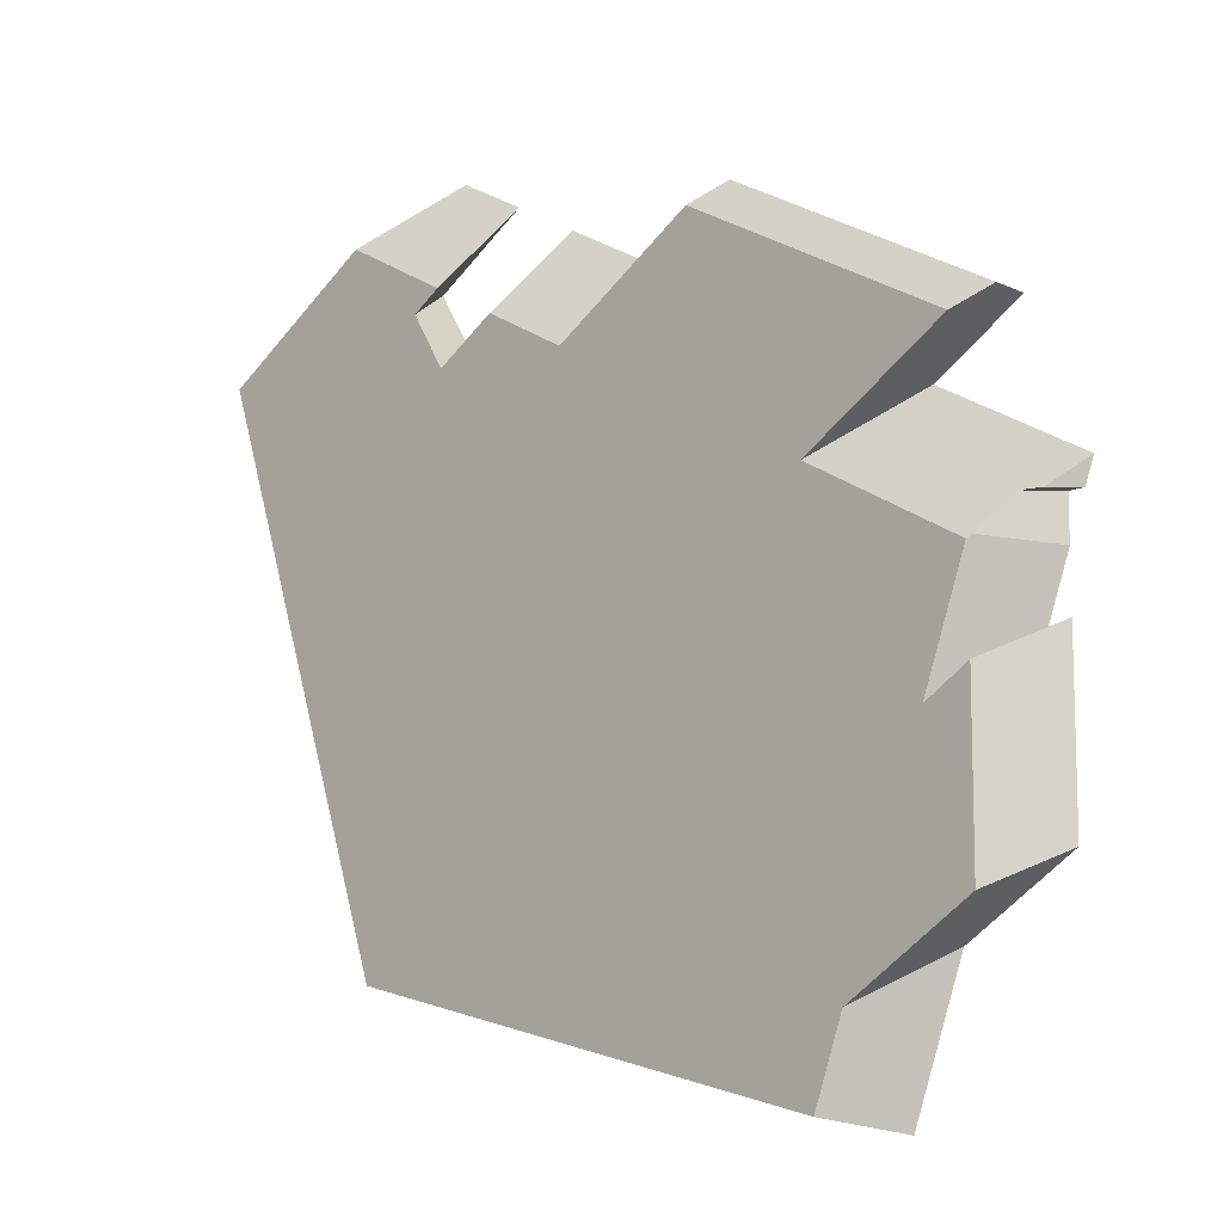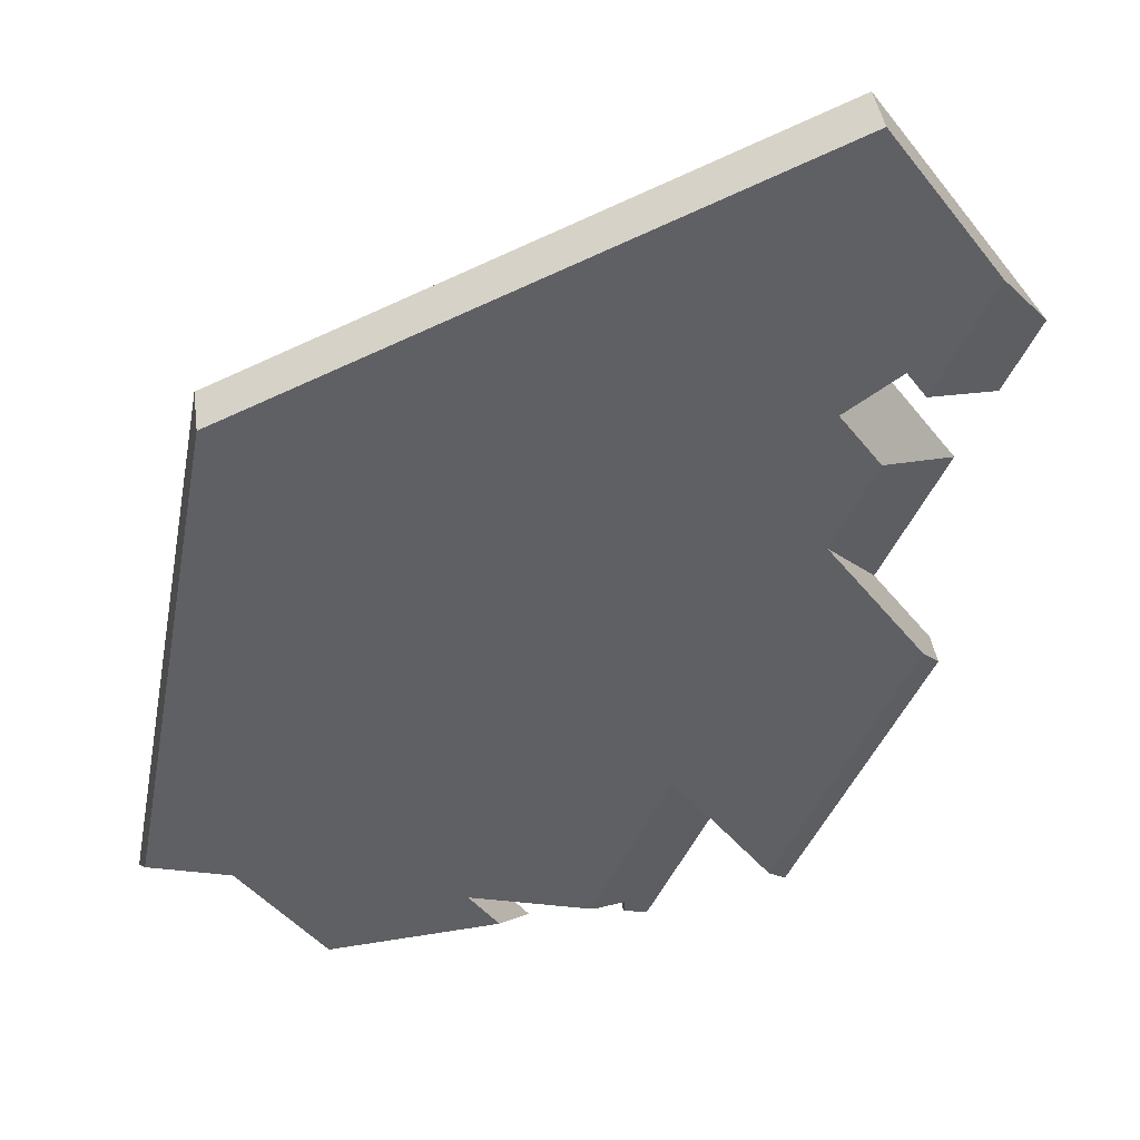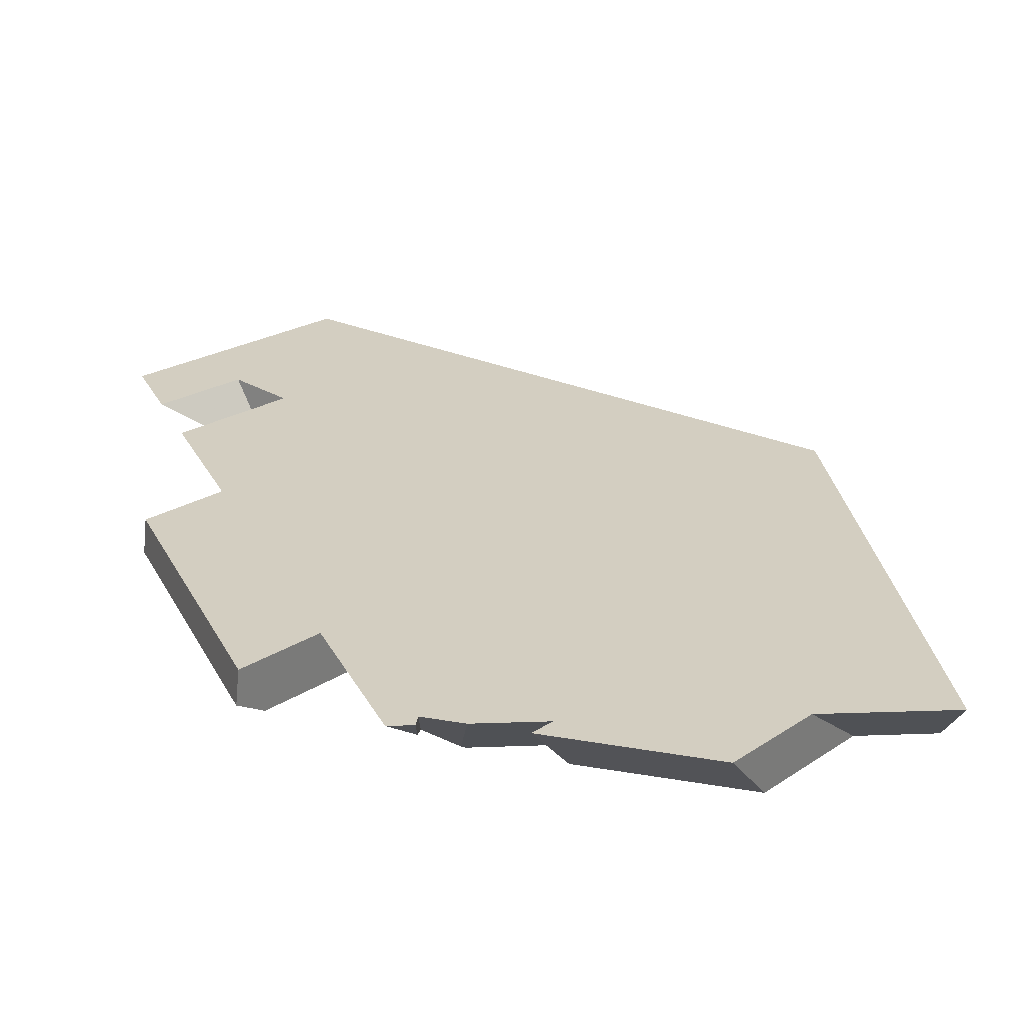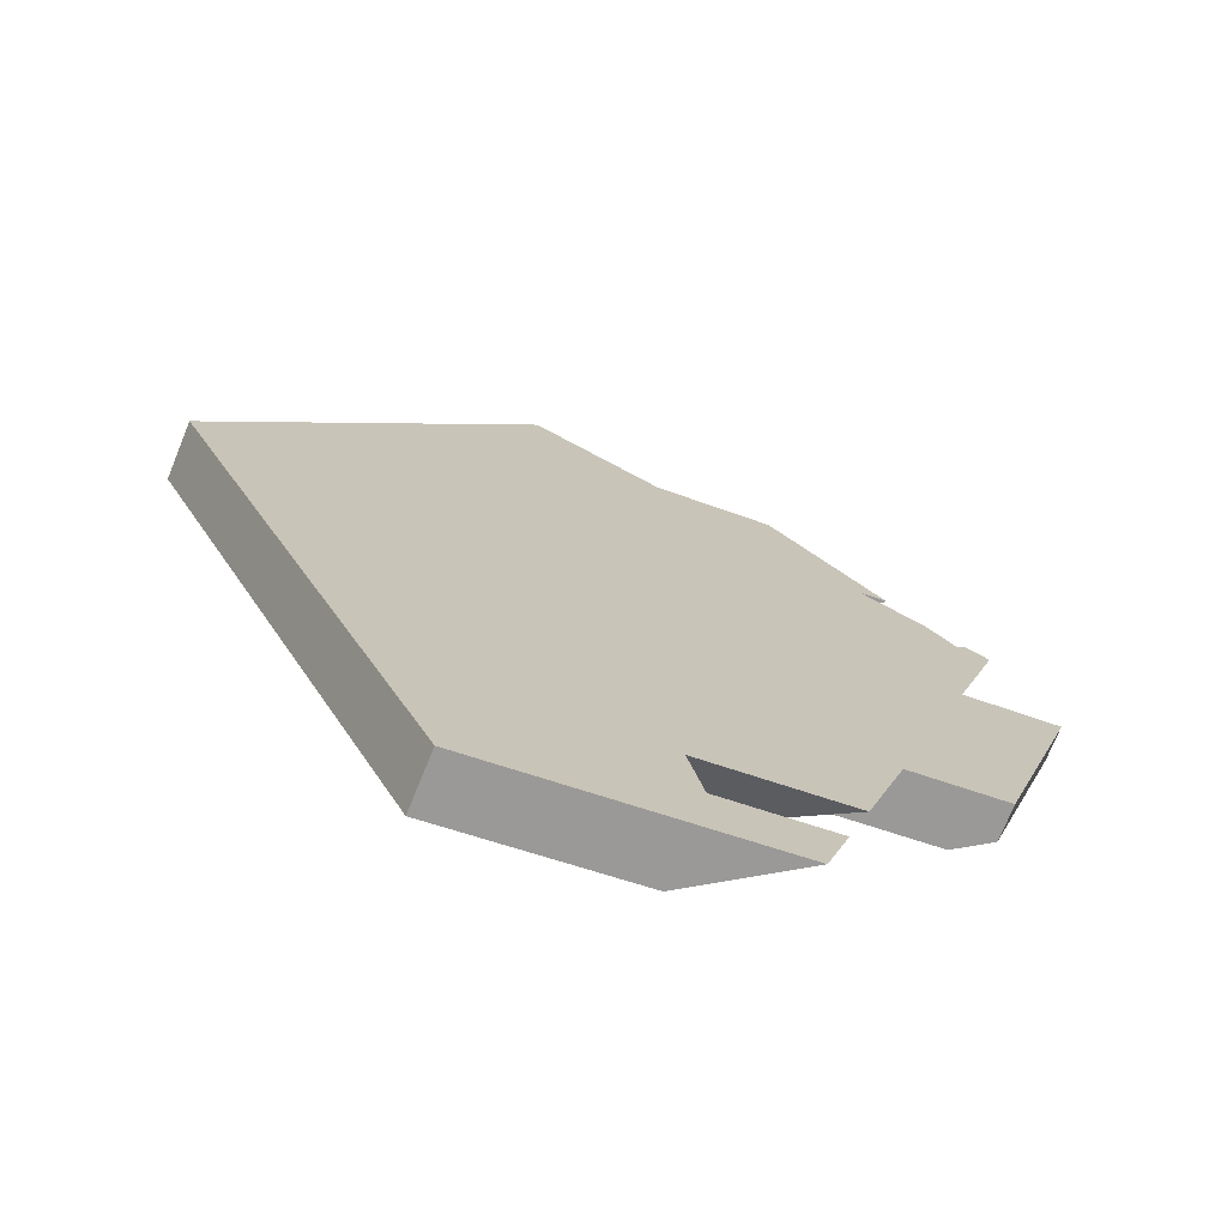
<metadata>
{"format":"obj","ext":"obj","renderer":"f3d","projection":"perspective","resolution":1024,"background":"white","views":[{"elev":-4.0,"azim":-172.8,"up":"+Y"},{"elev":-12.2,"azim":87.7,"up":"+Z"},{"elev":-13.0,"azim":-88.4,"up":"+Z"},{"elev":47.7,"azim":138.7,"up":"+Z"}]}
</metadata>
<code>
v 0.4865 0.1608 0.003645
v 0.4023 -0.1115 -0.09918
v 0.5025 0.1638 -0.01746
v 0.4184 -0.1085 -0.1203
v 0.4885 0.1184 -0.0346
v 0.4745 0.07305 -0.05174
v 0.4604 0.02765 -0.06887
v 0.4464 -0.01774 -0.08601
v 0.4324 -0.06313 -0.1031
v 0.4164 -0.06615 -0.08204
v 0.4304 -0.02075 -0.0649
v 0.4444 0.02464 -0.04777
v 0.4584 0.07003 -0.03063
v 0.4725 0.1154 -0.01349
v 0.1593 0.06572 -0.2902
v 0.1246 0.06146 -0.2854
v 0.1249 0.08171 -0.2823
v 0.1433 0.08188 -0.2851
v 0.1513 0.0738 -0.2877
v 0.1341 0.0818 -0.2837
v 0.1419 0.06359 -0.2878
v 0.1189 0.08248 -0.2867
v 0.1249 0.08171 -0.2823
v 0.1433 0.08188 -0.2851
v 0.1339 0.08255 -0.2886
v 0.1341 0.0818 -0.2837
v 0.1264 0.08252 -0.2877
v 0.3834 0.1722 -0.07307
v 0.3869 0.1654 -0.0882
v 0.3905 0.1587 -0.1033
v 0.3664 0.1802 -0.1185
v 0.3493 0.199 -0.112
v 0.3321 0.2179 -0.1054
v 0.3577 0.195 -0.08926
v 0.3979 0.1989 -0.05823
v 0.4014 0.1922 -0.07336
v 0.405 0.1854 -0.08848
v 0.3936 0.1956 -0.09569
v 0.3764 0.2145 -0.08914
v 0.3593 0.2333 -0.0826
v 0.3786 0.2161 -0.07042
v 0.3905 0.1587 -0.1033
v 0.3979 0.1989 -0.05823
v 0.3834 0.1722 -0.07307
v 0.3869 0.1654 -0.0882
v 0.405 0.1854 -0.08848
v 0.4014 0.1922 -0.07336
v 0.3906 0.1855 -0.06565
v 0.3977 0.1721 -0.0959
v 0.1246 0.06146 -0.2854
v 0.1782 0.004226 -0.2866
v 0.1341 0.02625 -0.2832
v 0.1562 0.01524 -0.2849
v 0.162 0.06394 -0.2903
v 0.1593 0.06572 -0.2902
v 0.1419 0.06359 -0.2878
v 0.1701 0.03408 -0.2885
v 0.1242 0.03512 -0.2895
v 0.1608 0.01978 -0.2976
v 0.1596 -0.06276 -0.3103
v 0.1413 -0.05509 -0.3062
v 0.123 -0.04742 -0.3022
v 0.1236 -0.00615 -0.2958
v 0.1602 -0.02149 -0.3039
v 0.1155 0.09471 -0.2875
v 0.1339 0.08255 -0.2886
v 0.1247 0.08863 -0.2881
v 0.1189 0.08248 -0.2867
v 0.1264 0.08252 -0.2877
v 0.1172 0.0886 -0.2871
v 0.1242 0.03512 -0.2895
v 0.1782 0.004226 -0.2866
v 0.1562 0.01524 -0.2849
v 0.1341 0.02625 -0.2832
v 0.1608 0.01978 -0.2976
v 0.164 -0.08408 -0.2762
v 0.2081 -0.1061 -0.2796
v 0.1861 -0.09509 -0.2779
v 0.1827 -0.153 -0.2719
v 0.219 -0.1461 -0.2771
v 0.1734 -0.1185 -0.274
v 0.123 -0.04742 -0.3022
v 0.2081 -0.1061 -0.2796
v 0.164 -0.08408 -0.2762
v 0.1861 -0.09509 -0.2779
v 0.1596 -0.06276 -0.3103
v 0.1413 -0.05509 -0.3062
v 0.1838 -0.08443 -0.2949
v 0.1435 -0.06575 -0.2892
v 0.4023 -0.1115 -0.09918
v 0.1827 -0.153 -0.2719
v 0.4184 -0.1085 -0.1203
v 0.3785 -0.1161 -0.1516
v 0.3386 -0.1236 -0.183
v 0.2987 -0.1311 -0.2144
v 0.2589 -0.1386 -0.2457
v 0.219 -0.1461 -0.2771
v 0.2193 -0.1461 -0.2431
v 0.2559 -0.1392 -0.2143
v 0.2925 -0.1323 -0.1855
v 0.3291 -0.1254 -0.1567
v 0.3657 -0.1184 -0.128
v 0.1502 0.1608 -0.2736
v 0.2567 0.2214 -0.184
v 0.1857 0.181 -0.2437
v 0.2212 0.2012 -0.2138
v 0.1398 0.1589 -0.2599
v 0.2464 0.2195 -0.1704
v 0.2108 0.1993 -0.2002
v 0.1753 0.1791 -0.2301
v 0.1502 0.1608 -0.2736
v 0.2748 0.2114 -0.1836
v 0.2567 0.2214 -0.184
v 0.2212 0.2012 -0.2138
v 0.1857 0.181 -0.2437
v 0.1682 0.1508 -0.2732
v 0.1949 0.166 -0.2508
v 0.2215 0.1811 -0.2284
v 0.2482 0.1963 -0.206
v 0.2808 0.1887 -0.1486
v 0.3063 0.1746 -0.1481
v 0.3318 0.1605 -0.1476
v 0.3664 0.1802 -0.1185
v 0.3493 0.199 -0.112
v 0.3321 0.2179 -0.1054
v 0.3065 0.2033 -0.127
v 0.3491 0.1703 -0.1331
v 0.1489 0.04592 -0.2692
v 0.1696 -0.003434 -0.2605
v 0.1904 -0.05279 -0.2517
v 0.2111 -0.1022 -0.243
v 0.2015 0.07582 -0.225
v 0.2222 0.02647 -0.2163
v 0.243 -0.02289 -0.2075
v 0.2637 -0.07225 -0.1988
v 0.2333 0.1551 -0.1895
v 0.254 0.1057 -0.1808
v 0.2748 0.05637 -0.1721
v 0.2955 0.007009 -0.1633
v 0.3163 -0.04235 -0.1546
v 0.337 -0.09171 -0.1459
v 0.3066 0.1356 -0.1366
v 0.3274 0.08627 -0.1279
v 0.3481 0.03691 -0.1191
v 0.3689 -0.01245 -0.1104
v 0.3896 -0.06181 -0.1017
v 0.3592 0.1655 -0.09236
v 0.38 0.1162 -0.08365
v 0.4007 0.06681 -0.07494
v 0.4214 0.01745 -0.06623
v 0.4325 0.1461 -0.03945
v 0.4533 0.09671 -0.03074
v 0.4023 -0.1115 -0.09918
v 0.3657 -0.1184 -0.128
v 0.3291 -0.1254 -0.1567
v 0.2925 -0.1323 -0.1855
v 0.2559 -0.1392 -0.2143
v 0.2193 -0.1461 -0.2431
v 0.1827 -0.153 -0.2719
v 0.4865 0.1608 0.003645
v 0.4725 0.1154 -0.01349
v 0.4584 0.07003 -0.03063
v 0.4444 0.02464 -0.04777
v 0.4304 -0.02075 -0.0649
v 0.4164 -0.06615 -0.08204
v 0.1249 0.08171 -0.2823
v 0.1189 0.08248 -0.2867
v 0.3834 0.1722 -0.07307
v 0.3906 0.1855 -0.06565
v 0.3979 0.1989 -0.05823
v 0.1341 0.02625 -0.2832
v 0.1246 0.06146 -0.2854
v 0.1242 0.03512 -0.2895
v 0.1734 -0.1185 -0.274
v 0.164 -0.08408 -0.2762
v 0.1435 -0.06575 -0.2892
v 0.123 -0.04742 -0.3022
v 0.1236 -0.00615 -0.2958
v 0.3593 0.2333 -0.0826
v 0.3874 0.2493 -0.059
v 0.2808 0.1887 -0.1486
v 0.3065 0.2033 -0.127
v 0.3321 0.2179 -0.1054
v 0.2464 0.2195 -0.1704
v 0.2636 0.2041 -0.1595
v 0.4204 0.2198 -0.03812
v 0.4535 0.1903 -0.01724
v 0.3577 0.195 -0.08926
v 0.3786 0.2161 -0.07042
v 0.1743 0.1281 -0.2381
v 0.1398 0.1589 -0.2599
v 0.1155 0.09471 -0.2875
v 0.1229 0.09889 -0.2813
v 0.1302 0.1031 -0.2752
v 0.1376 0.1072 -0.269
v 0.1449 0.1114 -0.2628
v 0.1523 0.1156 -0.2567
v 0.1596 0.1198 -0.2505
v 0.1669 0.1239 -0.2443
v 0.1172 0.0886 -0.2871
v 0.1753 0.1791 -0.2301
v 0.2108 0.1993 -0.2002
v 0.4118 0.1954 -0.04816
v 0.3874 0.2493 -0.059
v 0.4865 0.1608 0.003645
v 0.5025 0.1638 -0.01746
v 0.4129 0.2352 -0.0585
v 0.4384 0.2211 -0.05801
v 0.4535 0.1903 -0.01724
v 0.4204 0.2198 -0.03812
v 0.4705 0.1925 -0.03774
v 0.4384 0.2211 -0.05801
v 0.3593 0.2333 -0.0826
v 0.3874 0.2493 -0.059
v 0.3764 0.2145 -0.08914
v 0.4129 0.2352 -0.0585
v 0.3936 0.1956 -0.09569
v 0.416 0.2084 -0.07685
v 0.3318 0.1605 -0.1476
v 0.3063 0.1746 -0.1481
v 0.2808 0.1887 -0.1486
v 0.2636 0.2041 -0.1595
v 0.2464 0.2195 -0.1704
v 0.2567 0.2214 -0.184
v 0.2748 0.2114 -0.1836
v 0.2891 0.1987 -0.1746
v 0.3033 0.186 -0.1656
v 0.3176 0.1732 -0.1566
v 0.1978 0.09862 -0.2497
v 0.1787 0.08776 -0.2658
v 0.1597 0.0769 -0.2818
v 0.1895 0.1082 -0.2463
v 0.1704 0.09732 -0.2623
v 0.1513 0.08646 -0.2784
v 0.1812 0.1177 -0.2428
v 0.1621 0.1069 -0.2589
v 0.143 0.09601 -0.2749
v 0.1155 0.09471 -0.2875
v 0.2253 0.09992 -0.2372
v 0.2125 0.107 -0.2374
v 0.1998 0.114 -0.2376
v 0.187 0.1211 -0.2379
v 0.1743 0.1281 -0.2381
v 0.1433 0.08188 -0.2851
v 0.1513 0.0738 -0.2877
v 0.1593 0.06572 -0.2902
v 0.1339 0.08255 -0.2886
v 0.1247 0.08863 -0.2881
v 0.1669 0.1239 -0.2443
v 0.1596 0.1198 -0.2505
v 0.1523 0.1156 -0.2567
v 0.1449 0.1114 -0.2628
v 0.1376 0.1072 -0.269
v 0.1302 0.1031 -0.2752
v 0.1229 0.09889 -0.2813
v 0.162 0.06394 -0.2903
v 0.1699 0.06844 -0.2837
v 0.1778 0.07293 -0.277
v 0.1857 0.07743 -0.2704
v 0.1936 0.08193 -0.2637
v 0.2015 0.08642 -0.2571
v 0.2095 0.09092 -0.2505
v 0.2174 0.09542 -0.2438
v 0.1989 -0.005656 -0.2723
v 0.2185 -0.05244 -0.264
v 0.2382 -0.09923 -0.2558
v 0.2303 0.07019 -0.2376
v 0.25 0.0234 -0.2293
v 0.2696 -0.02338 -0.2211
v 0.2893 -0.07017 -0.2128
v 0.309 -0.117 -0.2046
v 0.2814 0.09925 -0.1946
v 0.3011 0.05246 -0.1864
v 0.3207 0.005674 -0.1781
v 0.3404 -0.04111 -0.1699
v 0.3601 -0.0879 -0.1616
v 0.3325 0.1283 -0.1517
v 0.3522 0.08152 -0.1434
v 0.3718 0.03473 -0.1352
v 0.3915 -0.01205 -0.1269
v 0.4112 -0.05884 -0.1186
v 0.4033 0.1106 -0.1005
v 0.4229 0.06379 -0.0922
v 0.4426 0.017 -0.08394
v 0.4544 0.1396 -0.0575
v 0.474 0.09285 -0.04924
v 0.4184 -0.1085 -0.1203
v 0.3785 -0.1161 -0.1516
v 0.3386 -0.1236 -0.183
v 0.2987 -0.1311 -0.2144
v 0.2589 -0.1386 -0.2457
v 0.219 -0.1461 -0.2771
v 0.5025 0.1638 -0.01746
v 0.4885 0.1184 -0.0346
v 0.4745 0.07305 -0.05174
v 0.4604 0.02765 -0.06887
v 0.4464 -0.01774 -0.08601
v 0.4324 -0.06313 -0.1031
v 0.3905 0.1587 -0.1033
v 0.3977 0.1721 -0.0959
v 0.405 0.1854 -0.08848
v 0.1608 0.01978 -0.2976
v 0.1782 0.004226 -0.2866
v 0.2081 -0.1061 -0.2796
v 0.1838 -0.08443 -0.2949
v 0.1596 -0.06276 -0.3103
v 0.1602 -0.02149 -0.3039
v 0.3936 0.1956 -0.09569
v 0.416 0.2084 -0.07685
v 0.4384 0.2211 -0.05801
v 0.3318 0.1605 -0.1476
v 0.3491 0.1703 -0.1331
v 0.3664 0.1802 -0.1185
v 0.2748 0.2114 -0.1836
v 0.2891 0.1987 -0.1746
v 0.3033 0.186 -0.1656
v 0.3176 0.1732 -0.1566
v 0.1682 0.1508 -0.2732
v 0.1949 0.166 -0.2508
v 0.2215 0.1811 -0.2284
v 0.2482 0.1963 -0.206
v 0.4705 0.1925 -0.03774
v 0.162 0.06394 -0.2903
v 0.1699 0.06844 -0.2837
v 0.1778 0.07293 -0.277
v 0.1857 0.07743 -0.2704
v 0.1936 0.08193 -0.2637
v 0.2015 0.08642 -0.2571
v 0.2095 0.09092 -0.2505
v 0.2174 0.09542 -0.2438
v 0.2253 0.09992 -0.2372
v 0.1968 0.1254 -0.2552
v 0.1701 0.03408 -0.2885
v 0.2253 0.09992 -0.2372
v 0.1398 0.1589 -0.2599
v 0.1743 0.1281 -0.2381
v 0.187 0.1211 -0.2379
v 0.1998 0.114 -0.2376
v 0.2125 0.107 -0.2374
v 0.1502 0.1608 -0.2736
v 0.1682 0.1508 -0.2732
v 0.1968 0.1254 -0.2552
f 14 5 3 1
f 13 6 5 14
f 11 8 7 12
f 2 4 9 10
f 10 9 8 11
f 12 7 6 13
f 18 19 20
f 15 21 19
f 20 21 16
f 16 17 20
f 19 21 20
f 24 22 27
f 23 22 26
f 25 24 27
f 26 22 24
f 32 33 34
f 31 32 34
f 29 30 34
f 30 31 34
f 28 29 34
f 39 41 40
f 36 41 39
f 39 38 36
f 36 38 37
f 35 41 36
f 44 49 45
f 49 42 45
f 48 46 49
f 48 43 47
f 48 49 44
f 47 46 48
f 56 55 53
f 55 54 57
f 52 50 56
f 55 57 53
f 53 57 51
f 52 56 53
f 61 64 60
f 58 59 64
f 63 61 62
f 61 63 58
f 64 61 58
f 67 70 65
f 68 70 67
f 67 66 69
f 67 69 68
f 75 71 74
f 72 75 73
f 74 73 75
f 77 79 78
f 76 78 81
f 77 80 79
f 81 78 79
f 89 82 87
f 84 89 86
f 87 86 89
f 85 84 88
f 86 88 84
f 88 83 85
f 102 93 92 90
f 101 94 93 102
f 99 96 95 100
f 98 97 96 99
f 100 95 94 101
f 98 91 97
f 110 105 103 107
f 108 104 106 109
f 109 106 105 110
f 115 117 116
f 117 115 118
f 114 113 119
f 112 119 113
f 114 118 115
f 115 116 111
f 114 119 118
f 127 124 123
f 127 122 126
f 126 124 127
f 122 121 126
f 126 121 120
f 125 124 126
f 133 132 128 129
f 134 133 129 130
f 135 134 130 131
f 136 132 137
f 138 137 132 133
f 139 138 133 134
f 140 139 134 135
f 135 141 140
f 142 136 137
f 143 142 137 138
f 144 143 138 139
f 145 144 139 140
f 146 145 140 141
f 148 147 142 143
f 149 148 143 144
f 150 149 144 145
f 152 151 148 149
f 193 192 200
f 166 193 200
f 194 193 166
f 172 128 166
f 200 167 166
f 128 172 171
f 194 166 195
f 201 191 190
f 201 190 136
f 128 196 166
f 199 198 132
f 198 197 132
f 196 128 197
f 132 136 190
f 166 196 195
f 199 132 190
f 177 176 129
f 178 177 129
f 173 178 171
f 130 176 175
f 131 159 158
f 131 174 159
f 174 131 175
f 178 129 171
f 171 129 128
f 132 197 128
f 176 130 129
f 158 157 131
f 135 131 157
f 155 141 156
f 156 141 135
f 157 156 135
f 175 131 130
f 201 136 202
f 136 185 202
f 181 185 136
f 142 181 136
f 142 147 182
f 182 147 188
f 142 182 181
f 188 183 182
f 184 202 185
f 186 180 189
f 179 189 180
f 203 169 168
f 203 186 170
f 189 170 186
f 187 186 203
f 169 203 170
f 151 203 168
f 147 168 188
f 168 147 148
f 164 150 145
f 164 145 146
f 146 154 153
f 153 165 146
f 164 146 165
f 146 141 154
f 155 154 141
f 152 161 151
f 160 151 161
f 151 160 187
f 151 168 148
f 162 149 150
f 163 162 150
f 152 149 162
f 161 152 162
f 164 163 150
f 151 187 203
f 207 204 210
f 207 209 205
f 209 207 210
f 211 208 207
f 207 206 211
f 205 206 207
f 216 212 218
f 215 218 217
f 215 214 216
f 214 215 213
f 218 215 216
f 223 225 224
f 223 222 225
f 226 222 221
f 226 225 222
f 221 220 227
f 219 228 220
f 227 220 228
f 226 221 227
f 233 232 229 230
f 234 233 230 231
f 236 235 232 233
f 237 236 233 234
f 240 239 263
f 229 262 261
f 262 229 263
f 229 241 240
f 229 261 260 230
f 240 263 229
f 230 259 258
f 246 257 256
f 257 231 258
f 257 246 231
f 231 245 234
f 231 246 245
f 245 244 234
f 230 258 231
f 230 260 259
f 241 229 232
f 235 242 232
f 241 232 242
f 249 235 236
f 235 243 242
f 235 249 243
f 250 236 251
f 249 236 250
f 252 251 236
f 247 237 234
f 237 247 248
f 248 254 237
f 244 247 234
f 237 253 252
f 248 255 254
f 248 238 255
f 237 254 253
f 237 252 236
f 267 268 264
f 269 265 264 268
f 270 266 265 269
f 273 268 267 272
f 274 269 268 273
f 275 270 269 274
f 276 271 270 275
f 278 273 272 277
f 279 274 273 278
f 280 275 274 279
f 281 276 275 280
f 283 279 278 282
f 284 280 279 283
f 286 283 282 285
f 333 323 324
f 333 324 325
f 326 267 333
f 325 326 333
f 327 267 326
f 328 267 327
f 320 332 319
f 318 319 332
f 316 272 331
f 332 320 331
f 267 329 330
f 303 333 267
f 331 267 330
f 267 331 272
f 328 329 267
f 321 331 320
f 303 307 302
f 307 303 264
f 267 264 303
f 306 307 264
f 265 305 306
f 304 266 292
f 304 305 265
f 306 264 265
f 304 265 266
f 271 291 270
f 266 270 291
f 292 266 291
f 289 290 271
f 291 271 290
f 288 289 276
f 271 276 289
f 315 321 314
f 321 315 316
f 316 317 272
f 311 277 317
f 317 277 272
f 277 311 312
f 299 277 312
f 301 308 309
f 310 322 309
f 300 285 299
f 285 300 301
f 309 322 301
f 282 277 299
f 312 313 299
f 285 301 322
f 297 280 284
f 282 278 277
f 281 280 297
f 281 287 288
f 287 281 298
f 297 298 281
f 288 276 281
f 285 293 294
f 293 285 322
f 294 286 285
f 297 284 296
f 296 284 283
f 294 295 286
f 295 296 283
f 295 283 286
f 285 282 299
f 331 321 316
f 341 335 340
f 335 341 342
f 342 336 335
f 342 337 336
f 339 342 334
f 338 342 339
f 338 337 342

</code>
